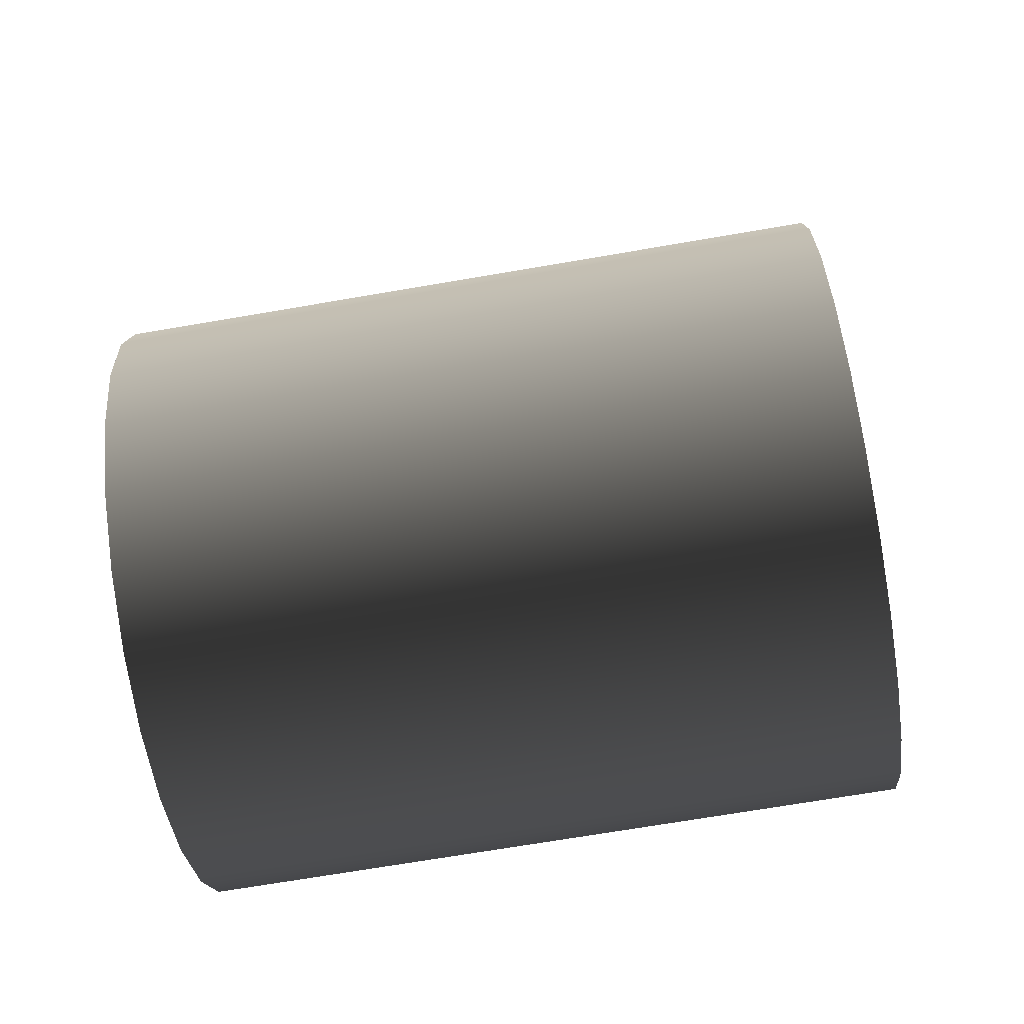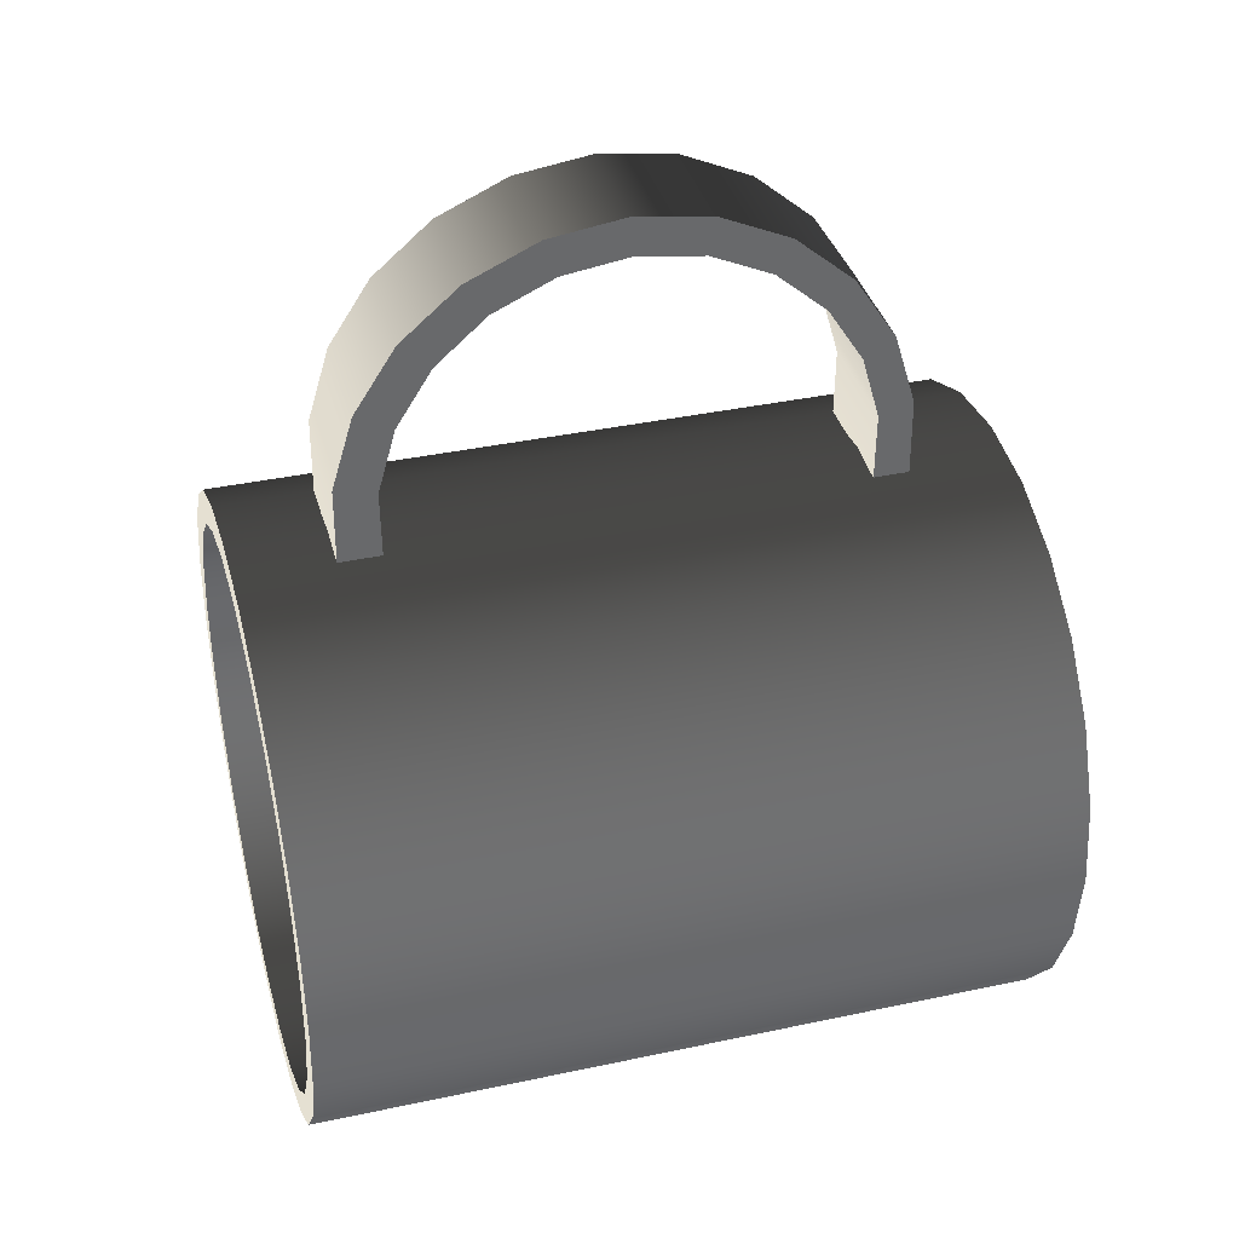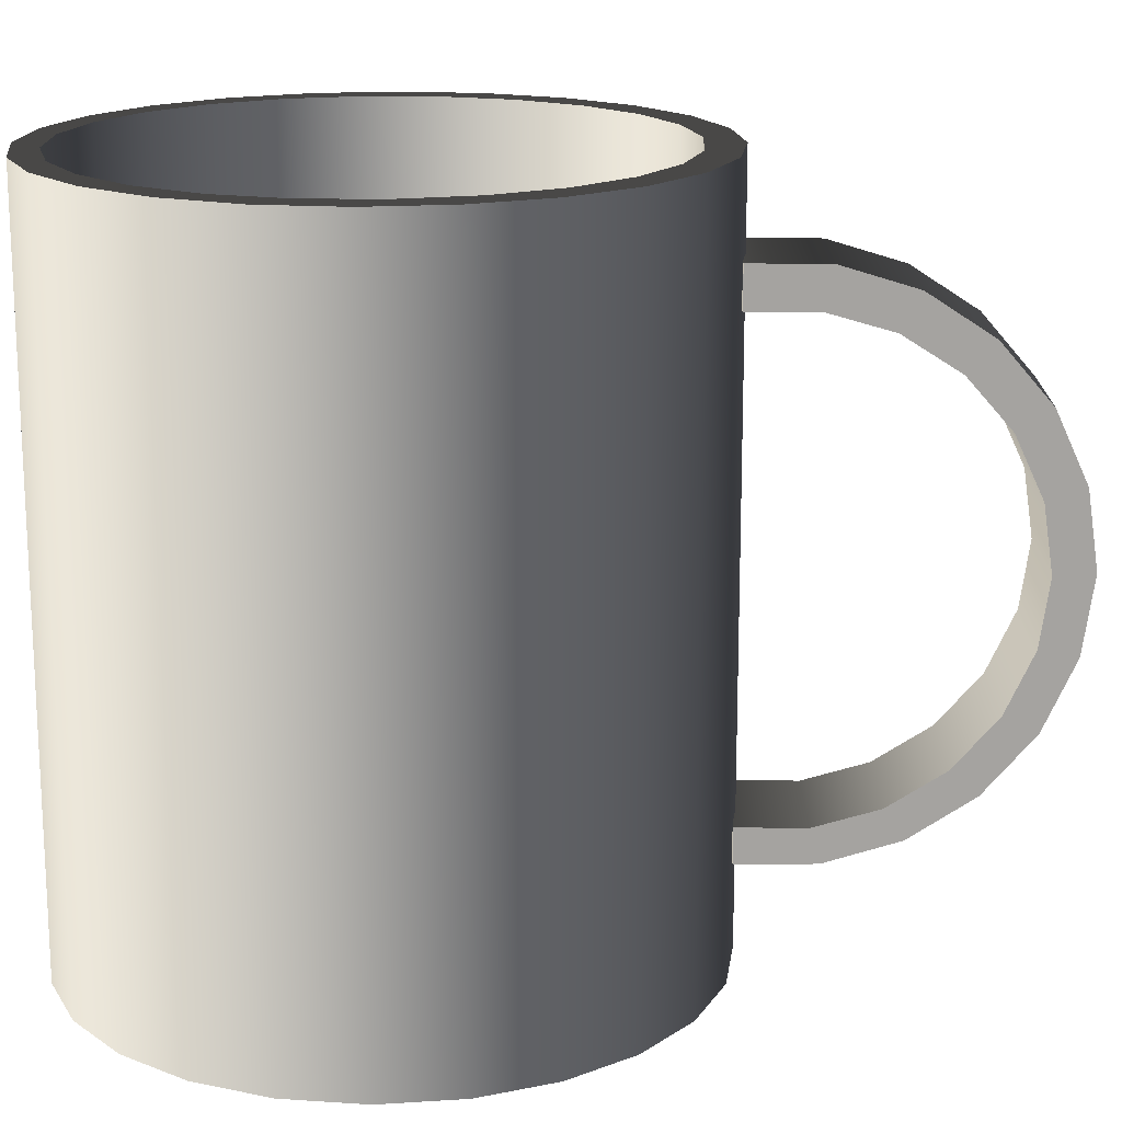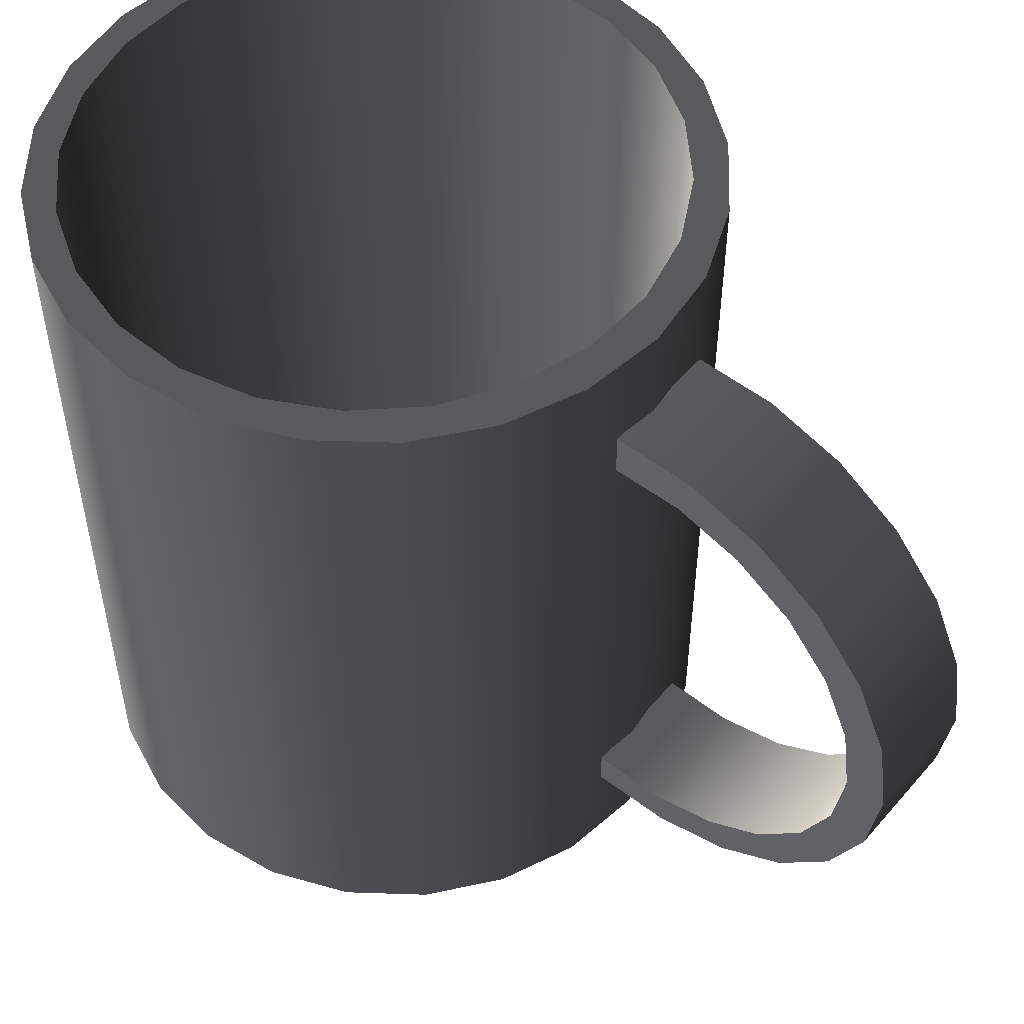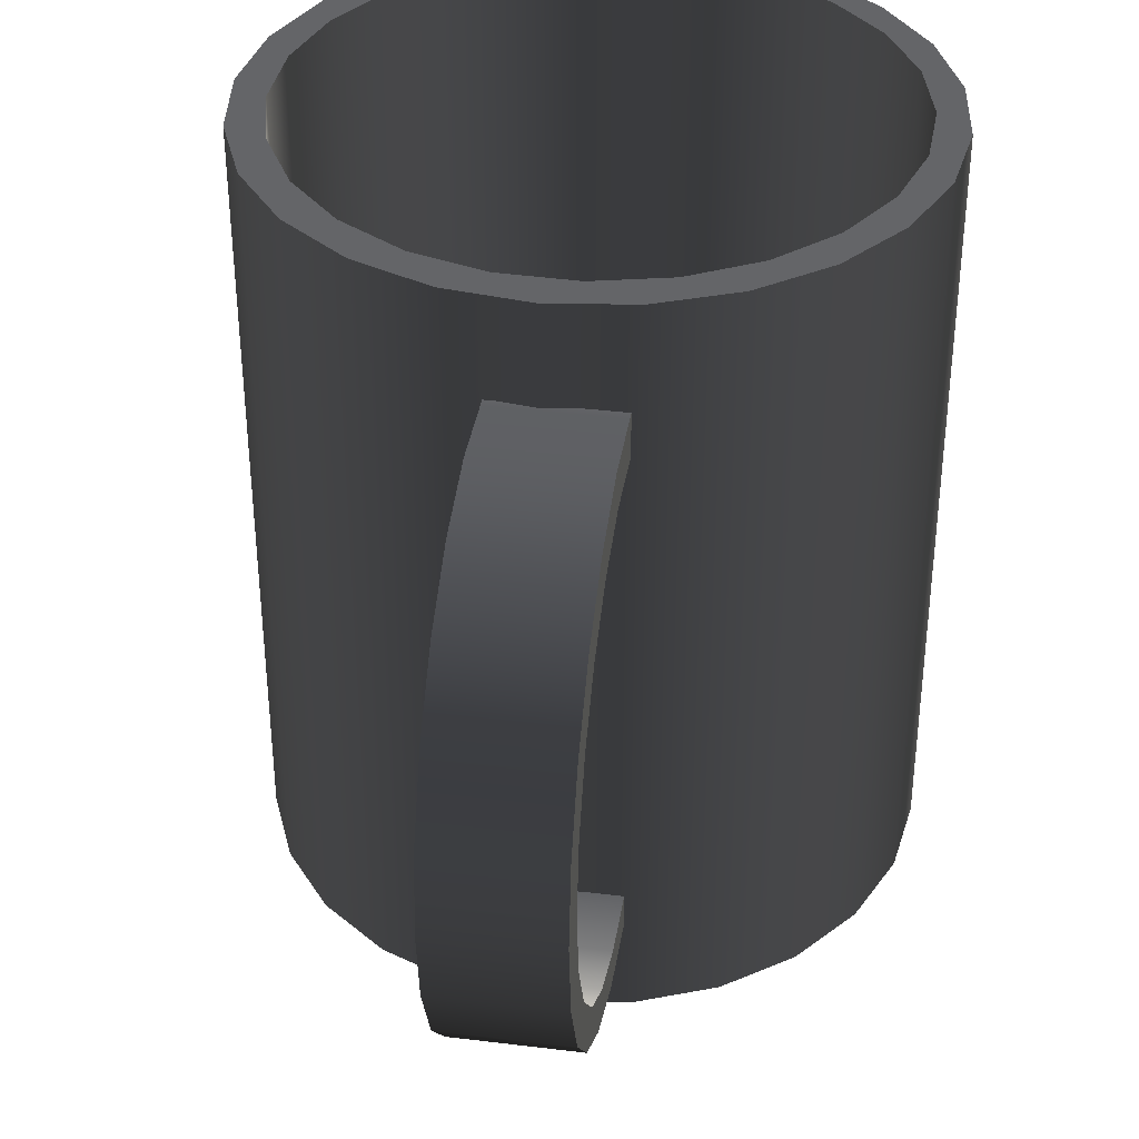
<metadata>
{"format":"obj","ext":"obj","renderer":"f3d","projection":"perspective","resolution":1024,"background":"white","views":[{"elev":-70.3,"azim":99.7,"up":"+Y"},{"elev":37.7,"azim":74.7,"up":"+Y"},{"elev":16.9,"azim":90.1,"up":"+Z"},{"elev":52.6,"azim":129.5,"up":"+Z"},{"elev":37.2,"azim":-171.1,"up":"+Z"}]}
</metadata>
<code>
v -0.01884 0.01406 0.04475
v -0.009754 0.01782 -0.04475
v -0.01884 0.01406 -0.04475
v -0.009754 0.01782 0.04475
v -0.01884 -0.05121 -0.04475
v -0.02665 0.008071 0.04475
v -0.01228 0.01264 0.04475
v 0 0.01911 -0.04475
v -0.009754 -0.05497 -0.04475
v -0.02665 -0.04522 -0.04475
v -0.02665 0.008071 -0.04475
v -0.02006 0.008419 0.04475
v -0.003671 0.0147 0.04475
v 0 0.01911 0.04475
v -0.009754 -0.05497 0.04475
v -0.01884 -0.05121 0.04475
v -0.03263 0.000266 -0.04475
v -0.02649 0.002327 0.04475
v -0.01228 0.01264 -0.04004
v -0.02006 0.008419 -0.04004
v 0.009753 0.01782 -0.04475
v 0 -0.05626 -0.04475
v 0 -0.05626 0.04475
v -0.02665 -0.04522 0.04475
v -0.03263 -0.03742 -0.04475
v -0.03263 0.000266 0.04475
v -0.03112 -0.005221 0.04475
v -0.02649 0.002327 -0.04004
v 0.005179 0.01447 0.04475
v -0.003671 0.0147 -0.04004
v 0.009753 0.01782 0.04475
v -0.01394 -0.05001 0.04475
v -0.005454 -0.05252 0.04475
v -0.02149 -0.04537 0.04475
v -0.03263 -0.03742 0.04475
v -0.0364 -0.008822 -0.04475
v -0.0364 -0.02833 -0.04475
v -0.005454 -0.05252 -0.04004
v -0.01394 -0.05001 -0.04004
v -0.02149 -0.04537 -0.04004
v 0.01884 0.01406 -0.04475
v 0.009753 -0.05497 -0.04475
v 0.009753 -0.05497 0.04475
v 0.003397 -0.05276 0.04475
v -0.02758 -0.03895 0.04475
v -0.0364 -0.02833 0.04475
v -0.0364 -0.008822 0.04475
v -0.03363 -0.01371 0.04475
v -0.03112 -0.005221 -0.04004
v 0.01367 0.01195 0.04475
v 0.005179 0.01447 -0.04004
v 0.003397 -0.05276 -0.04004
v -0.02758 -0.03895 -0.04004
v 0.01884 0.01406 0.04475
v -0.0318 -0.03117 0.04475
v -0.03387 -0.02256 0.04475
v -0.03768 -0.01858 -0.04475
v -0.03768 -0.01858 0.04475
v 0.02665 0.008071 -0.04475
v 0.01884 -0.05121 -0.04475
v 0.01884 -0.05121 0.04475
v 0.01201 -0.05069 0.04475
v 0.01201 -0.05069 -0.04004
v -0.0318 -0.03117 -0.04004
v -0.03363 -0.01371 -0.04004
v 0.02122 0.007325 0.04475
v 0.01367 0.01195 -0.04004
v 0.02665 0.008071 0.04475
v -0.03387 -0.02256 -0.04004
v 0.03263 0.000266 0.04475
v 0.02665 -0.04522 -0.04475
v 0.02665 -0.04522 0.04475
v 0.01979 -0.04647 0.04475
v 0.01979 -0.04647 -0.04004
v 0.02731 0.0009 0.04475
v 0.02122 0.007325 -0.04004
v 0.03263 0.000266 -0.04475
v 0.03153 -0.006882 0.04475
v 0.02621 -0.04038 0.04475
v 0.02731 0.0009 -0.04004
v 0.0364 -0.008822 0.04475
v 0.03359 -0.01549 0.04475
v 0.03263 -0.03742 -0.04475
v 0.03084 -0.03283 0.04475
v 0.02621 -0.04038 -0.04004
v 0.03153 -0.006882 -0.04004
v 0.0364 -0.008822 -0.04475
v 0.0364 -0.02833 0.04475
v 0.03359 -0.01549 -0.04004
v 0.03263 -0.03742 0.04475
v 0.03084 -0.03283 -0.04004
v 0.03768 -0.01858 0.04475
v 0.03336 -0.02434 0.04475
v 0.03336 -0.02434 -0.04004
v 0.0364 -0.02833 -0.04475
v 0.03768 -0.01858 -0.04475
v -0.008752 0.0449 0.02533
v 0.00538 0.03701 0.03047
v 0.00538 0.0449 0.02533
v -0.008752 0.03701 0.03047
v 0.00538 0.04156 0.02161
v 0.00538 0.05103 0.01819
v -0.008752 0.04156 0.02161
v 0.00538 0.02799 0.03319
v 0.00538 0.04695 0.01544
v 0.00538 0.03464 0.02599
v -0.008752 0.05103 0.01819
v 0.00538 0.05038 0.008001
v -0.008752 0.04695 0.01544
v -0.008752 0.03464 0.02599
v -0.008752 0.02799 0.03319
v 0.00538 0.05493 0.009619
v -0.008752 0.05038 0.008001
v 0.00538 0.05155 -0.000106
v 0.00538 0.01857 0.03327
v 0.00538 0.02677 0.02824
v -0.008752 0.02677 0.02824
v -0.008752 0.05493 0.009619
v -0.008752 0.05155 -0.000106
v -0.008752 0.01857 0.03327
v -0.008752 0.05626 0.000297
v 0.00538 0.05103 -0.0176
v 0.00538 0.01857 0.02816
v 0.00538 0.05626 0.000297
v -0.008752 0.05493 -0.009024
v -0.008752 0.05103 -0.0176
v 0.00538 0.05493 -0.009024
v 0.00538 0.05038 -0.008212
v -0.008752 0.01857 0.02816
v -0.008752 0.05038 -0.008212
v 0.00538 0.0449 -0.02474
v -0.008752 0.0449 -0.02474
v 0.00538 0.04695 -0.01565
v -0.008752 0.04695 -0.01565
v 0.00538 0.04156 -0.02182
v 0.00538 0.03701 -0.02987
v -0.008752 0.04156 -0.02182
v -0.008752 0.03701 -0.02987
v 0.00538 0.03464 -0.0262
v -0.008752 0.02799 -0.03259
v -0.008752 0.03464 -0.0262
v 0.00538 0.02799 -0.03259
v 0.00538 0.02677 -0.02845
v 0.00538 0.01857 -0.03268
v -0.008752 0.02677 -0.02845
v -0.008752 0.01857 -0.03268
v -0.008752 0.01857 -0.02837
v 0.00538 0.01857 -0.02837
g mesh1_mesh1-geometry
f 1 2 3
f 2 1 4
f 2 5 3
f 3 6 1
f 7 4 1
f 4 8 2
f 2 9 5
f 3 5 10
f 6 3 11
f 12 1 6
f 13 4 7
f 7 1 12
f 8 4 14
f 8 9 2
f 15 5 9
f 16 10 5
f 3 10 11
f 17 6 11
f 12 6 18
f 13 14 4
f 19 13 7
f 20 7 12
f 14 21 8
f 8 22 9
f 5 15 16
f 9 23 15
f 10 16 24
f 11 10 25
f 6 17 26
f 11 25 17
f 18 6 27
f 28 12 18
f 29 14 13
f 13 19 30
f 7 20 19
f 12 28 20
f 21 14 31
f 21 22 8
f 23 9 22
f 15 32 16
f 23 33 15
f 16 34 24
f 35 10 24
f 10 35 25
f 36 26 17
f 27 6 26
f 17 25 37
f 27 28 18
f 29 31 14
f 30 29 13
f 38 30 19
f 39 19 20
f 40 20 28
f 31 41 21
f 21 42 22
f 22 43 23
f 15 33 32
f 16 32 34
f 23 44 33
f 24 34 45
f 24 45 35
f 46 25 35
f 26 36 47
f 17 37 36
f 27 26 48
f 25 46 37
f 28 27 49
f 50 31 29
f 29 30 51
f 52 30 38
f 38 19 39
f 39 20 40
f 40 28 53
f 41 31 54
f 41 42 21
f 43 22 42
f 43 44 23
f 38 32 33
f 39 34 32
f 52 33 44
f 34 53 45
f 35 45 55
f 35 56 46
f 57 47 36
f 48 26 47
f 36 37 57
f 48 49 27
f 58 37 46
f 53 28 49
f 50 54 31
f 51 50 29
f 52 51 30
f 33 52 38
f 32 38 39
f 34 39 40
f 53 34 40
f 54 59 41
f 41 60 42
f 42 61 43
f 43 62 44
f 44 63 52
f 64 45 53
f 45 64 55
f 35 55 56
f 46 56 47
f 47 57 58
f 48 47 56
f 37 58 57
f 49 48 65
f 46 47 58
f 53 49 64
f 66 54 50
f 50 51 67
f 63 51 52
f 59 54 68
f 59 60 41
f 61 42 60
f 61 62 43
f 63 44 62
f 69 55 64
f 55 69 56
f 56 65 48
f 64 49 65
f 66 68 54
f 67 66 50
f 63 67 51
f 70 59 68
f 59 71 60
f 60 72 61
f 61 73 62
f 62 74 63
f 64 65 69
f 65 56 69
f 75 68 66
f 66 67 76
f 74 67 63
f 59 70 77
f 78 70 68
f 77 71 59
f 72 60 71
f 72 79 61
f 61 79 73
f 74 62 73
f 78 68 75
f 66 80 75
f 74 76 67
f 80 66 76
f 81 77 70
f 82 70 78
f 77 83 71
f 83 72 71
f 72 84 79
f 85 73 79
f 73 85 74
f 75 86 78
f 86 75 80
f 85 76 74
f 85 80 76
f 77 81 87
f 88 81 70
f 88 70 82
f 78 89 82
f 87 83 77
f 72 83 90
f 90 84 72
f 84 85 79
f 89 78 86
f 91 86 80
f 91 80 85
f 92 87 81
f 81 88 92
f 93 88 82
f 94 82 89
f 87 95 83
f 95 90 83
f 90 93 84
f 85 84 91
f 86 94 89
f 94 86 91
f 87 92 96
f 88 96 92
f 88 93 90
f 82 94 93
f 95 87 96
f 90 95 88
f 93 91 84
f 91 93 94
f 96 88 95
g mesh1_mesh1-geometry
f 3 2 1
f 4 1 2
f 3 5 2
f 1 6 3
f 1 4 7
f 2 8 4
f 5 9 2
f 10 5 3
f 11 3 6
f 6 1 12
f 7 4 13
f 12 1 7
f 14 4 8
f 2 9 8
f 9 5 15
f 5 10 16
f 11 10 3
f 11 6 17
f 18 6 12
f 4 14 13
f 7 13 19
f 12 7 20
f 8 21 14
f 9 22 8
f 16 15 5
f 15 23 9
f 24 16 10
f 25 10 11
f 26 17 6
f 17 25 11
f 27 6 18
f 18 12 28
f 13 14 29
f 30 19 13
f 19 20 7
f 20 28 12
f 31 14 21
f 8 22 21
f 22 9 23
f 16 32 15
f 15 33 23
f 24 34 16
f 24 10 35
f 25 35 10
f 17 26 36
f 26 6 27
f 37 25 17
f 18 28 27
f 14 31 29
f 13 29 30
f 19 30 38
f 20 19 39
f 28 20 40
f 21 41 31
f 22 42 21
f 23 43 22
f 32 33 15
f 34 32 16
f 33 44 23
f 45 34 24
f 35 45 24
f 35 25 46
f 47 36 26
f 36 37 17
f 48 26 27
f 37 46 25
f 49 27 28
f 29 31 50
f 51 30 29
f 38 30 52
f 39 19 38
f 40 20 39
f 53 28 40
f 54 31 41
f 21 42 41
f 42 22 43
f 23 44 43
f 33 32 38
f 32 34 39
f 44 33 52
f 45 53 34
f 55 45 35
f 46 56 35
f 36 47 57
f 47 26 48
f 57 37 36
f 27 49 48
f 46 37 58
f 49 28 53
f 31 54 50
f 29 50 51
f 30 51 52
f 38 52 33
f 39 38 32
f 40 39 34
f 40 34 53
f 41 59 54
f 42 60 41
f 43 61 42
f 44 62 43
f 52 63 44
f 53 45 64
f 55 64 45
f 56 55 35
f 47 56 46
f 58 57 47
f 56 47 48
f 57 58 37
f 65 48 49
f 58 47 46
f 64 49 53
f 50 54 66
f 67 51 50
f 52 51 63
f 68 54 59
f 41 60 59
f 60 42 61
f 43 62 61
f 62 44 63
f 64 55 69
f 56 69 55
f 48 65 56
f 65 49 64
f 54 68 66
f 50 66 67
f 51 67 63
f 68 59 70
f 60 71 59
f 61 72 60
f 62 73 61
f 63 74 62
f 69 65 64
f 69 56 65
f 66 68 75
f 76 67 66
f 63 67 74
f 77 70 59
f 68 70 78
f 59 71 77
f 71 60 72
f 61 79 72
f 73 79 61
f 73 62 74
f 75 68 78
f 75 80 66
f 67 76 74
f 76 66 80
f 70 77 81
f 78 70 82
f 71 83 77
f 71 72 83
f 79 84 72
f 79 73 85
f 74 85 73
f 78 86 75
f 80 75 86
f 74 76 85
f 76 80 85
f 87 81 77
f 70 81 88
f 82 70 88
f 82 89 78
f 77 83 87
f 90 83 72
f 72 84 90
f 79 85 84
f 86 78 89
f 80 86 91
f 85 80 91
f 81 87 92
f 92 88 81
f 82 88 93
f 89 82 94
f 83 95 87
f 83 90 95
f 84 93 90
f 91 84 85
f 89 94 86
f 91 86 94
f 96 92 87
f 92 96 88
f 90 93 88
f 93 94 82
f 96 87 95
f 88 95 90
f 84 91 93
f 94 93 91
f 95 88 96
g mesh2_mesh2-geometry
f 97 98 99
f 98 97 100
f 101 99 98
f 102 97 99
f 97 103 100
f 100 104 98
f 105 99 101
f 101 98 106
f 97 102 107
f 108 102 99
f 97 109 103
f 100 103 110
f 104 100 111
f 106 98 104
f 108 99 105
f 101 109 105
f 110 101 106
f 112 107 102
f 107 113 97
f 114 102 108
f 97 113 109
f 109 101 103
f 101 110 103
f 100 110 111
f 111 115 104
f 106 104 116
f 109 108 105
f 106 117 110
f 107 112 118
f 102 114 112
f 107 119 113
f 113 114 108
f 108 109 113
f 111 110 117
f 115 111 120
f 116 104 115
f 117 106 116
f 112 121 118
f 119 107 118
f 122 112 114
f 114 113 119
f 111 117 120
f 120 123 115
f 116 115 123
f 123 117 116
f 121 112 124
f 125 118 121
f 118 126 119
f 127 112 122
f 122 114 128
f 119 128 114
f 120 117 129
f 123 120 129
f 117 123 129
f 112 127 124
f 127 121 124
f 118 125 126
f 121 127 125
f 119 126 130
f 126 127 122
f 122 128 131
f 128 119 130
f 127 126 125
f 130 126 132
f 122 132 126
f 131 128 133
f 132 122 131
f 134 128 130
f 130 132 134
f 128 134 133
f 131 133 135
f 136 132 131
f 134 132 137
f 134 135 133
f 131 135 136
f 132 136 138
f 137 132 138
f 135 134 137
f 136 135 139
f 136 140 138
f 137 138 141
f 137 139 135
f 136 139 142
f 140 136 142
f 141 138 140
f 139 137 141
f 142 139 143
f 144 140 142
f 141 140 145
f 145 139 141
f 139 145 143
f 142 143 144
f 140 144 146
f 145 140 146
f 147 143 145
f 144 143 148
f 144 147 146
f 145 146 147
f 143 147 148
f 147 144 148
g mesh2_mesh2-geometry
f 99 98 97
f 100 97 98
f 98 99 101
f 99 97 102
f 100 103 97
f 98 104 100
f 101 99 105
f 106 98 101
f 107 102 97
f 99 102 108
f 103 109 97
f 110 103 100
f 111 100 104
f 104 98 106
f 105 99 108
f 105 109 101
f 106 101 110
f 102 107 112
f 97 113 107
f 108 102 114
f 109 113 97
f 103 101 109
f 103 110 101
f 111 110 100
f 104 115 111
f 116 104 106
f 105 108 109
f 110 117 106
f 118 112 107
f 112 114 102
f 113 119 107
f 108 114 113
f 113 109 108
f 117 110 111
f 120 111 115
f 115 104 116
f 116 106 117
f 118 121 112
f 118 107 119
f 114 112 122
f 119 113 114
f 120 117 111
f 115 123 120
f 123 115 116
f 116 117 123
f 124 112 121
f 121 118 125
f 119 126 118
f 122 112 127
f 128 114 122
f 114 128 119
f 129 117 120
f 129 120 123
f 129 123 117
f 124 127 112
f 124 121 127
f 126 125 118
f 125 127 121
f 130 126 119
f 122 127 126
f 131 128 122
f 130 119 128
f 125 126 127
f 132 126 130
f 126 132 122
f 133 128 131
f 131 122 132
f 130 128 134
f 134 132 130
f 133 134 128
f 135 133 131
f 131 132 136
f 137 132 134
f 133 135 134
f 136 135 131
f 138 136 132
f 138 132 137
f 137 134 135
f 139 135 136
f 138 140 136
f 141 138 137
f 135 139 137
f 142 139 136
f 142 136 140
f 140 138 141
f 141 137 139
f 143 139 142
f 142 140 144
f 145 140 141
f 141 139 145
f 143 145 139
f 144 143 142
f 146 144 140
f 146 140 145
f 145 143 147
f 148 143 144
f 146 147 144
f 147 146 145
f 148 147 143
f 148 144 147

</code>
